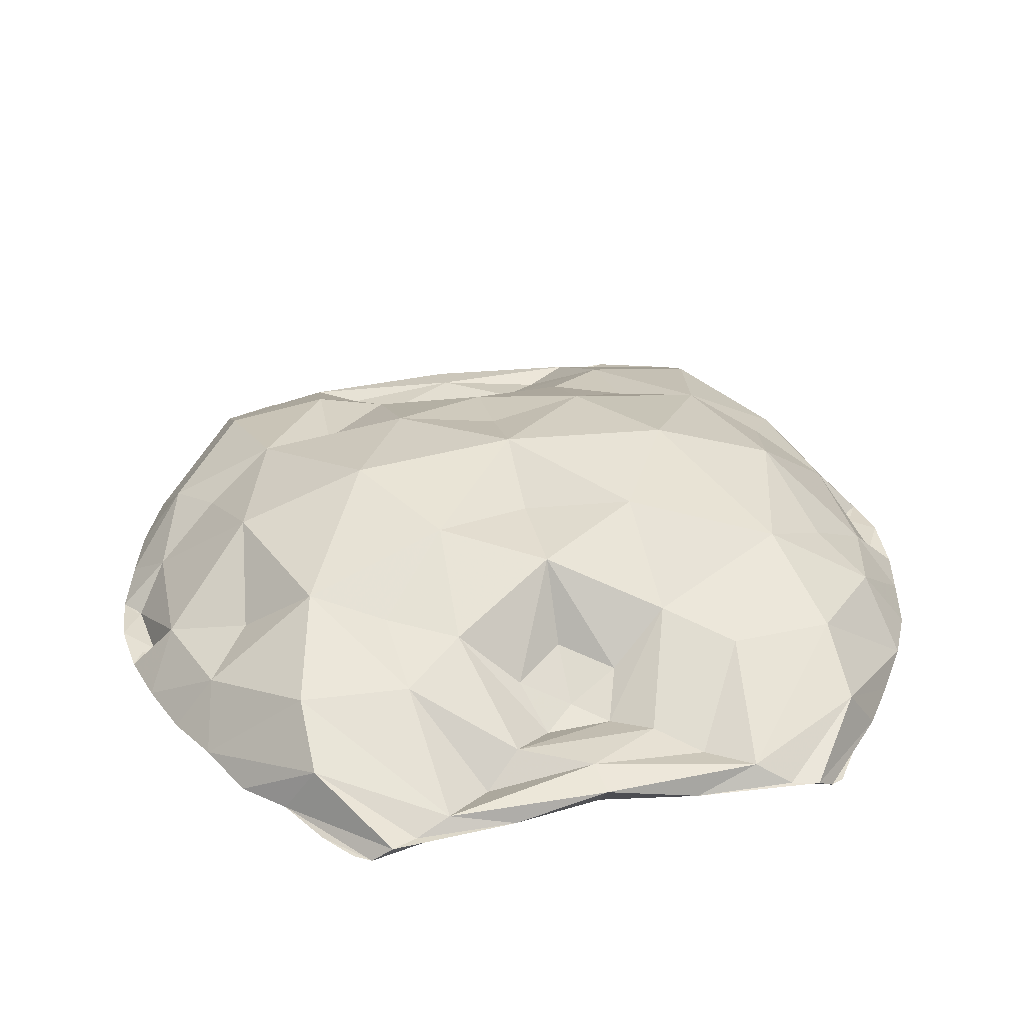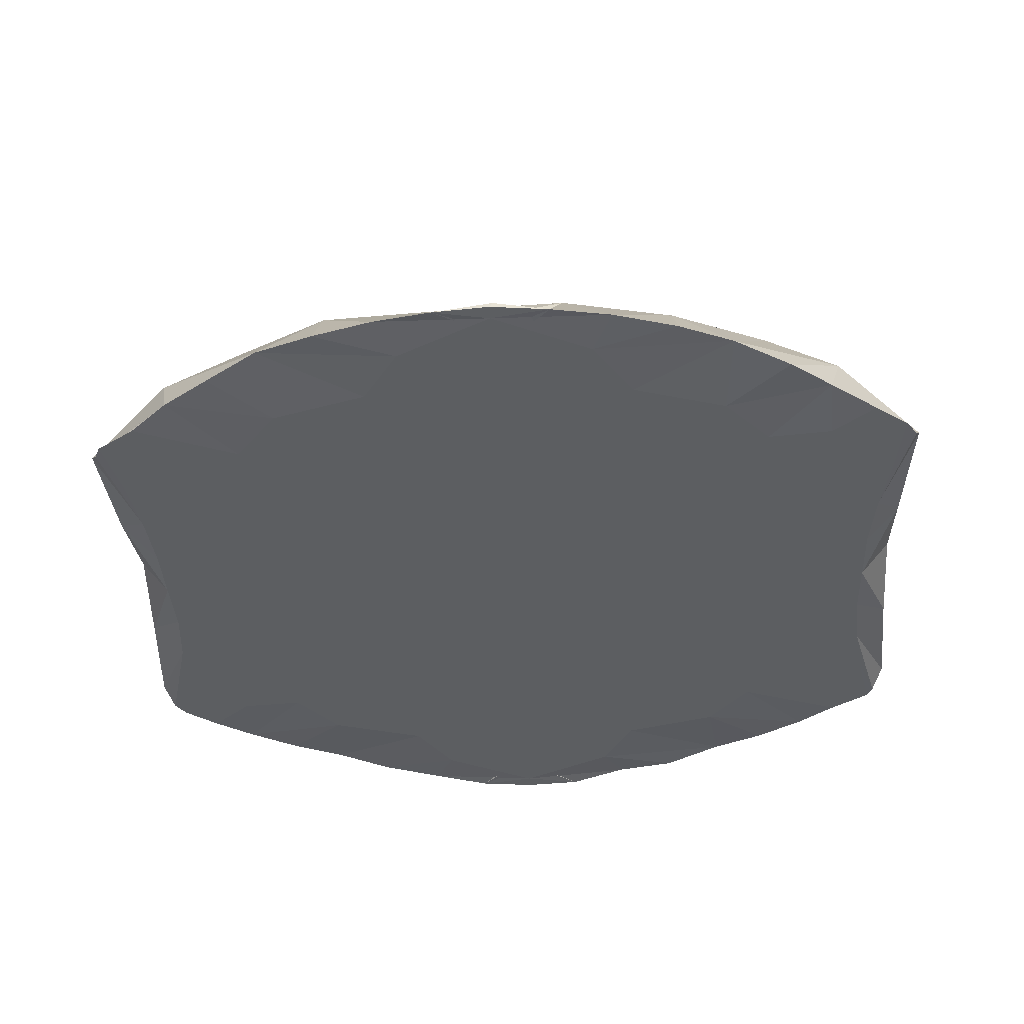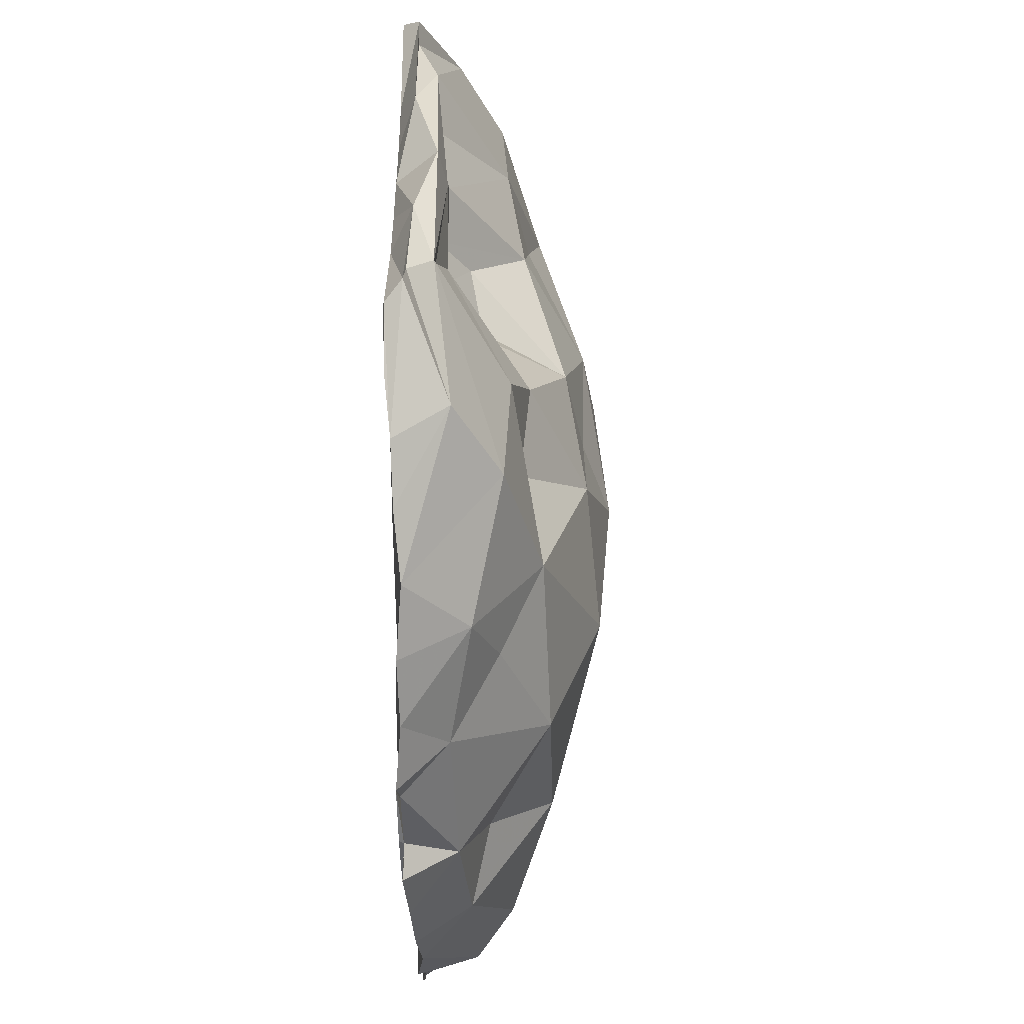
<metadata>
{"format":"obj","ext":"obj","renderer":"f3d","projection":"perspective","resolution":1024,"background":"white","views":[{"elev":34.4,"azim":-103.1,"up":"+Y"},{"elev":-37.3,"azim":-177.3,"up":"+Y"},{"elev":-51.0,"azim":91.1,"up":"+Z"}]}
</metadata>
<code>
v  0.00287  0  0.6646
v  0.8492  0  0.5312
v  0.8583  0  -0.5277
v  -0.8514  0  -0.5325
v  -0.8567  0  0.5271
v  -0.5764  0.08185  -0.001642
v  0.5748  0.08199  -0.001984
v  0.3738  0  -0.004581
v  -0.3736  0  0.004274
v  -0.003007  0  -0.6619
v  -0.002691  0.009102  -0.9311
v  0.003096  0.009428  0.9319
v  0.8471  0.08136  -0.3338
v  0.8035  0  -0.001587
v  0.8466  0.07186  0.3333
v  0.4556  0  -0.1926
v  0.4523  0  0.2001
v  -0.8498  0.07566  0.3304
v  -0.8012  0  0.003899
v  -0.8454  0.06161  -0.3283
v  -0.4549  0  -0.2014
v  -0.4545  0  0.1941
v  -0.3176  0.2724  0.5339
v  0.007601  0.4046  -0.007198
v  0.3142  0.268  0.5352
v  0.3099  0.2662  -0.5359
v  -0.3192  0.2771  -0.5266
v  0.489  0.02185  -0.7926
v  -0.003512  0  -0.7999
v  0.3352  0  -0.5006
v  -0.3377  0  -0.4985
v  -0.4815  0.01832  -0.7873
v  -0.1328  0  -0.2493
v  -0.000829  0  0.002858
v  0.137  0  -0.2542
v  0.1324  0  0.2521
v  -0.137  0  0.2469
v  0.3378  0  0.5004
v  -0.002693  0  0.8023
v  0.4887  0.0199  0.7873
v  -0.4912  0.02161  0.7957
v  -0.3276  0  0.5027
v  0.7035  0.09587  -0.1452
v  0.8908  0.03208  -0.4557
v  0.813  0  0.2595
v  0.701  0.09311  0.147
v  0.3841  0  -0.1015
v  0.6166  0  0.324
v  -0.8903  0.03224  0.4606
v  -0.8151  0  -0.2594
v  -0.7148  0.09808  -0.1536
v  -0.6114  0  -0.3299
v  -0.3877  0  0.09838
v  -0.4834  0.2359  0.2267
v  0.3498  0.3161  -0.002453
v  0.1392  0.09946  0.8252
v  0.4824  0.2458  -0.2254
v  -0.1385  0.102  -0.8251
v  0.2419  0.01243  -0.884
v  -0.00209  0  -0.7113
v  0.5644  0  -0.4952
v  -0.1593  0  -0.5633
v  -0.6874  0.01271  -0.6481
v  -0.2254  0  -0.1145
v  0.1687  0  0.003586
v  0.07574  0  -0.4365
v  0.2217  0  0.1114
v  -0.07876  0  0.4334
v  0.1618  0  0.5678
v  -0.000771  0  0.8987
v  0.7009  0.007513  0.6546
v  -0.2439  0.01369  0.8872
v  -0.5583  0  0.4996
v  0.782  0.0796  -0.2453
v  0.8711  0.000339  -0.4998
v  0.8302  0  0.3897
v  0.6307  0.06687  0.06783
v  0.3577  0  -0.05069
v  0.7244  0  0.4125
v  -0.8678  0.000339  0.5006
v  -0.8358  0  -0.3939
v  -0.6336  0.06002  -0.06752
v  -0.7264  0  -0.4186
v  -0.3572  0  0.05208
v  -0.5362  0.1316  0.105
v  0.4563  0.1534  0.001458
v  0.06962  0.002546  0.8709
v  0.5355  0.1264  -0.1019
v  -0.06816  0.002624  -0.8676
v  0.1204  0  -0.9193
v  -0.00142  0  -0.6628
v  0.6972  0  -0.5128
v  -0.0821  0  -0.6075
v  -0.7827  0  -0.5858
v  -0.2918  0  -0.06235
v  0.2468  0  0.002341
v  0.04261  0  -0.5325
v  0.2922  0  0.06477
v  -0.04443  0  0.5328
v  0.08252  0  0.6109
v  -0.001239  0  0.9324
v  0.7812  0  0.5853
v  -0.1208  0  0.9223
v  -0.6926  0  0.5125
v  0.8135  0  -0.2585
v  0.8967  0.03381  0.4623
v  0.6099  0  -0.3253
v  0.3792  0  0.104
v  -0.7043  0.0893  0.1481
v  -0.8097  0  0.2616
v  -0.8879  0.03553  -0.4555
v  -0.3669  0  -0.1012
v  -0.6108  0  0.3294
v  -0.1405  0.0992  0.8224
v  -0.3594  0.319  -0.004819
v  0.4812  0.2376  0.2242
v  0.1388  0.09438  -0.819
v  -0.4791  0.2327  -0.2296
v  0.6969  0.008756  -0.6534
v  0.004452  0  -0.897
v  0.1565  0  -0.5636
v  -0.5631  0  -0.5004
v  -0.2381  0.007484  -0.8879
v  -0.0757  0  -0.4306
v  -0.1719  0  -0.000921
v  0.2196  0  -0.1136
v  0.07483  0  0.4307
v  -0.2219  0  0.1125
v  0.5631  0  0.4968
v  0.00231  0  0.7117
v  0.2408  0.008171  0.8874
v  -0.6969  0.006361  0.6566
v  -0.1571  0  0.5633
v  0.6316  0.05874  -0.06199
v  0.8778  0.03562  -0.4064
v  0.8009  0  0.1275
v  0.7815  0.06557  0.2351
v  0.4003  0  -0.1455
v  0.5157  0  0.2581
v  -0.8777  0.03361  0.4039
v  -0.802  0  -0.1258
v  -0.7635  0.03684  -0.2298
v  -0.5233  0  -0.2478
v  -0.4016  0  0.1427
v  -0.4014  0.2526  0.3757
v  0.1763  0.3506  -0.004883
v  0.2323  0.1893  0.685
v  0.3907  0.2246  -0.3735
v  -0.2327  0.1562  -0.6646
v  0.3662  0.009953  -0.8499
v  -0.004201  0  -0.751
v  0.4381  0  -0.4974
v  -0.2404  0  -0.5219
v  -0.5987  0.002772  -0.7276
v  -0.1717  0  -0.1743
v  0.08034  0  0.002131
v  0.1121  0  -0.3366
v  0.1677  0  0.1729
v  -0.1141  0  0.3288
v  0.2443  0  0.5268
v  -0.001784  0  0.8949
v  0.5983  0.01041  0.7208
v  -0.3693  0.01092  0.8553
v  -0.4316  0  0.5028
v  0.3985  0.2451  0.3721
v  0.5354  0.131  0.103
v  -0.1657  0.3262  -0.00787
v  -0.2316  0.1953  0.6806
v  -0.06923  0.004194  0.8892
v  -0.5232  0  0.2491
v  -0.4022  0  -0.1545
v  -0.3503  0  -0.04437
v  -0.8662  0.03431  -0.4024
v  -0.8747  0.000373  -0.4978
v  -0.8  0  0.1309
v  -0.8276  0  0.3915
v  -0.7823  0.07068  0.2377
v  -0.6384  0.07051  0.06889
v  0.3984  0  0.1512
v  0.3551  0  0.04789
v  0.5231  0  -0.2447
v  0.8752  0.03366  0.4061
v  0.8719  0  0.4972
v  0.8046  0  -0.1272
v  0.8312  0  -0.3933
v  0.06963  0.00391  -0.8847
v  0.2283  0.185  -0.6843
v  -0.3977  0.2435  -0.3732
v  0.5992  0.01139  -0.7226
v  0.000921  0  -0.8912
v  0.07905  0  -0.6063
v  0.2376  0  -0.5257
v  -0.6961  0  -0.5135
v  -0.4393  0  -0.4972
v  -0.3678  0.01129  -0.8442
v  -0.04432  0  -0.5304
v  -0.1105  0  -0.3322
v  -0.08617  0  0.003037
v  0.2837  0  -0.06315
v  0.1724  0  -0.1781
v  0.04309  0  0.5319
v  0.1099  0  0.3326
v  -0.17  0  0.1697
v  0.693  0  0.5069
v  0.4397  0  0.4978
v  0.000359  0  0.7495
v  0.1173  0  0.9197
v  0.3727  0.01389  0.8458
v  -0.5986  0.009464  0.7249
v  -0.2342  0  0.5253
v  0.7245  0  -0.4147
v  -0.7235  0  0.414
v  -0.462  0.1593  -0.002558
v  -0.5371  0.1299  -0.1072
v  0.777  0  -0.583
v  0.003544  0  -0.9303
v  -0.1147  0  -0.9176
v  -0.2493  0  0.000821
v  -0.2853  0  0.06446
v  0.000587  0  0.6651
v  -0.7749  0  0.5831
v  -0.08049  0  0.6078
v  -0.2695  0  0.6693
v  0.8691  0.08056  0.002059
v  0.5692  0  0.004738
v  -0.8668  0.07897  0.001758
v  -0.574  0  -0.000159
v  0.001929  0.3819  0.3551
v  0.001036  0.3754  -0.3575
v  0.5647  0.1989  -0.5881
v  0.2771  0  -0.6709
v  -0.2778  0  -0.667
v  -0.5661  0.1935  -0.5882
v  -0.3074  0  -0.3179
v  -0.003415  0  -0.1644
v  0.1999  0  -0.7929
v  0.3045  0  -0.3185
v  -0.008811  0  0.1648
v  0.3139  0  0.3205
v  0.2744  0  0.6707
v  0.5656  0.1932  0.5873
v  -0.001407  0.2753  -0.6321
v  -0.5669  0.1935  0.5816
v  -0.3091  0  0.314
v  0.09817  0  0.1069
v  0.00094  0.2851  0.6244
v  0.5965  0.2124  -0.3627
v  -0.3616  0.1186  -0.7585
v  0.4737  0  0.6082
v  0.2003  0  0.4096
v  0.795  0.09686  0.002112
v  -0.447  0  -0.3655
v  -0.1711  0  -0.6453
v  -0.1045  0  -0.1029
v  -0.6548  0  -0.1558
v  0.2363  0.3533  -0.2196
v  -0.2791  0  0.1967
v  -0.4459  0  -0.008061
v  -0.8712  0.03261  0.1987
v  -0.005882  0  0.2933
v  -0.2401  0.3601  0.2157
v  -0.7965  0.09827  -0.007668
v  3.1e-05  0  -0.2999
v  -0.5906  0.2022  -0.3606
v  0.2793  0  0.2034
v  0.1713  0  0.6456
v  0.5921  0.2059  0.3592
v  0.8771  0.0418  -0.1996
v  -0.8676  0.03438  -0.1932
v  -0.6495  0  0.1582
v  0.2354  0.3558  0.2157
v  -0.5947  0.2054  0.3599
v  -0.2373  0.3487  -0.2191
v  0.7187  0.1113  -0.5896
v  0.358  0.1386  -0.7561
v  0.4435  0  -0.3639
v  0.4738  0  -0.6106
v  0.1683  0  -0.6487
v  -0.47  0  -0.606
v  -0.1963  0  -0.7961
v  -0.7143  0.1181  -0.5854
v  -0.1945  0  -0.4074
v  -0.2891  0  -0.2031
v  0.1002  0  -0.1025
v  0.2758  0  -0.2022
v  0.192  0  -0.4057
v  -0.107  0  0.1055
v  0.4523  0  0.362
v  0.1981  0  0.7949
v  0.3616  0.1351  0.7579
v  0.7186  0.1098  0.5917
v  -0.7221  0.1086  0.5883
v  -0.3617  0.1468  0.7543
v  -0.4416  0  0.3653
v  -0.1933  0  0.3994
v  0.4387  0  0.002509
v  0.6499  0  0.1561
v  0.649  0  -0.1515
v  0.8741  0.03312  0.1983
v  -0.1619  0  0.6466
v  -0.4684  0  0.6134
v  -0.201  0  0.7959
v  -0.003945  0.1447  -0.4483
v  0.4852  0.1872  -0.04113
v  0.198  0.2245  0.3554
v  -0.2337  0.1675  -0.004168
v  -0.181  0.2551  0.2466
v  0.2317  0.1665  -4.3e-05
v  -0.4482  0.1977  0.04984
v  0.2281  0.2463  0.2712
v  -0.5714  0.1185  0.3549
v  -0.004098  0.1688  0.6503
v  0.00405  0.2281  -0.3551
v  0.3293  0.1864  0.492
v  0.1334  0.1378  0.1779
v  0.006416  0.1574  -0.6526
v  0.4119  0.1952  0.04129
v  -0.3809  0.1947  -0.004539
v  0.005751  0.1329  0.4477
v  0.5798  0.124  0.3558
v  0.1146  0.2742  0.1172
v  0.3223  0.1706  -0.3872
v  -0.2827  0.213  -0.3033
v  -0.5475  0.1706  0.1876
v  -0.03098  0.125  -0.6237
v  -0.204  0.234  -0.4575
v  -0.3629  0.1451  -0.1598
v  -0.1381  0.1538  0.1763
v  -0.03679  0.1325  0.6329
v  -0.2459  0.1628  0.4286
v  0.2312  0.2515  -0.2842
v  0.3829  0.1555  -0.1452
v  -0.08034  0.2993  -0.04153
v  -0.3762  0.1666  -0.4995
v  0.4231  0.133  0.22
v  -0.0462  0.1394  0.007408
v  -0.3661  0.1658  0.1779
v  -0.5782  0.152  -0.1699
v  -0.1274  0.1418  -0.1776
v  -0.3017  0.1535  0.6042
v  0.1729  0.1417  -0.194
v  0.5797  0.1559  0.1724
v  -0.6049  0.1019  -0.3703
v  0.6063  0.105  -0.3627
v  0.287  0.1398  -0.6064
v  -0.2416  0.2447  -0.09625
v  -0.2108  0.2499  0.2682
v  0.08839  0.2916  -0.001778
v  0.525  0.1846  -0.2822
v  0.2104  0.2488  -0.18
f 241 15 291
f 200 126 285
f 228 25 246
f 164 73 301
f 147 25 290
f 48 139 288
f 25 147 246
f 74 43 247
f 7 88 134
f 149 27 248
f 219 53 128
f 15 224 299
f 227 22 258
f 19 175 270
f 76 2 183
f 125 95 218
f 103 72 114
f 228 24 271
f 195 123 248
f 20 173 281
f 35 200 285
f 59 120 236
f 31 153 253
f 241 25 267
f 33 234 283
f 189 119 274
f 230 13 247
f 229 27 242
f 31 194 252
f 16 225 298
f 52 143 252
f 110 80 176
f 40 208 290
f 211 61 107
f 235 35 263
f 206 39 266
f 32 232 280
f 75 119 215
f 10 97 191
f 226 18 259
f 37 203 257
f 113 170 270
f 43 77 134
f 20 142 262
f 13 74 247
f 22 170 294
f 5 80 221
f 225 16 296
f 95 64 112
f 23 168 293
f 233 27 264
f 222 68 133
f 40 241 291
f 28 189 274
f 150 28 275
f 34 156 284
f 30 231 278
f 149 58 242
f 213 6 214
f 29 190 280
f 130 100 220
f 240 40 249
f 218 9 219
f 21 171 283
f 27 188 264
f 120 190 236
f 226 19 269
f 28 231 277
f 228 23 261
f 2 102 183
f 16 237 285
f 224 15 251
f 36 202 250
f 203 37 287
f 168 23 246
f 15 182 291
f 223 41 302
f 134 57 43
f 117 187 242
f 27 229 273
f 159 37 295
f 105 75 185
f 65 156 245
f 177 18 262
f 107 181 298
f 210 42 300
f 98 67 108
f 238 36 245
f 35 157 263
f 2 76 79
f 3 75 215
f 81 4 174
f 14 225 297
f 23 228 246
f 148 57 256
f 185 3 211
f 153 31 282
f 4 81 83
f 67 65 245
f 178 51 82
f 18 177 272
f 148 26 247
f 7 77 166
f 119 61 215
f 203 128 257
f 14 184 298
f 42 244 294
f 7 86 88
f 27 233 248
f 21 143 255
f 232 32 279
f 16 181 276
f 83 122 193
f 216 11 217
f 155 64 254
f 74 13 251
f 123 195 280
f 10 91 93
f 198 34 254
f 172 53 84
f 234 33 282
f 38 240 249
f 99 1 201
f 129 71 204
f 147 56 246
f 38 239 250
f 8 78 199
f 8 96 98
f 34 238 245
f 139 17 288
f 39 161 289
f 13 224 251
f 163 72 302
f 80 132 221
f 217 58 123
f 12 87 207
f 12 101 103
f 209 41 301
f 184 14 268
f 39 206 300
f 21 234 252
f 23 243 272
f 162 71 249
f 29 151 278
f 225 14 298
f 192 121 286
f 176 5 212
f 186 58 89
f 182 15 299
f 43 46 77
f 25 165 267
f 36 158 245
f 42 210 295
f 76 45 79
f 45 48 79
f 77 7 134
f 151 29 253
f 4 94 174
f 231 28 236
f 34 235 254
f 124 66 196
f 81 50 83
f 50 52 83
f 225 17 297
f 90 59 117
f 51 142 264
f 154 63 279
f 37 244 295
f 220 1 222
f 88 57 134
f 86 55 88
f 55 57 88
f 4 83 193
f 122 63 193
f 118 188 273
f 40 162 249
f 232 31 253
f 177 109 272
f 178 85 54
f 100 127 201
f 91 60 93
f 60 62 93
f 141 19 255
f 100 69 127
f 158 67 245
f 208 131 290
f 35 237 286
f 69 160 250
f 194 31 279
f 189 28 277
f 96 65 98
f 65 67 98
f 30 192 286
f 132 73 221
f 232 29 280
f 58 117 242
f 162 40 291
f 187 26 242
f 43 74 251
f 215 61 92
f 101 70 103
f 70 72 103
f 234 31 252
f 38 205 288
f 133 210 300
f 44 75 105
f 183 102 71
f 75 3 185
f 135 44 268
f 143 21 252
f 211 92 61
f 82 6 178
f 108 47 180
f 79 129 204
f 109 51 178
f 49 80 110
f 174 94 63
f 80 5 176
f 67 158 265
f 146 24 256
f 112 53 172
f 86 7 166
f 212 104 73
f 234 21 283
f 114 56 169
f 54 85 115
f 238 37 260
f 77 46 116
f 71 162 291
f 144 22 257
f 117 58 186
f 24 229 256
f 82 51 118
f 27 149 242
f 75 44 119
f 59 90 120
f 191 97 66
f 193 63 94
f 192 30 278
f 152 61 277
f 83 52 122
f 34 198 287
f 217 89 58
f 126 200 284
f 93 62 124
f 64 95 125
f 181 16 298
f 199 78 47
f 128 203 287
f 29 231 236
f 127 68 201
f 244 42 295
f 219 84 53
f 165 25 271
f 79 48 129
f 69 100 130
f 22 244 257
f 207 87 56
f 209 132 292
f 224 13 268
f 80 49 132
f 239 36 250
f 222 99 68
f 30 237 276
f 223 42 301
f 121 60 191
f 28 230 275
f 21 227 258
f 19 226 259
f 77 116 166
f 201 68 99
f 183 71 106
f 36 238 260
f 131 70 207
f 131 208 289
f 3 92 211
f 41 243 293
f 226 20 262
f 144 53 258
f 197 33 263
f 78 8 180
f 196 66 97
f 153 62 253
f 175 19 259
f 174 63 111
f 22 144 258
f 87 12 169
f 13 230 274
f 181 107 276
f 26 230 247
f 84 9 172
f 230 26 275
f 93 124 196
f 229 24 273
f 231 29 278
f 91 10 191
f 191 66 121
f 17 179 265
f 62 153 282
f 24 228 261
f 18 243 292
f 126 65 199
f 64 155 283
f 195 32 280
f 154 32 281
f 199 47 126
f 23 145 261
f 240 38 266
f 138 47 296
f 142 20 264
f 28 150 236
f 180 47 78
f 160 69 266
f 167 24 261
f 204 71 102
f 207 56 131
f 26 229 242
f 210 133 295
f 39 223 302
f 160 38 250
f 243 41 292
f 169 56 87
f 170 113 294
f 156 34 245
f 200 35 284
f 244 37 257
f 116 55 166
f 55 86 166
f 142 51 262
f 121 192 278
f 63 154 281
f 103 114 169
f 12 103 169
f 18 226 262
f 188 27 273
f 82 118 214
f 140 49 259
f 95 112 172
f 9 95 172
f 170 22 270
f 229 26 256
f 26 148 256
f 111 50 174
f 50 81 174
f 116 165 271
f 202 36 260
f 159 68 260
f 18 140 259
f 157 66 263
f 178 54 109
f 6 85 178
f 37 159 260
f 139 48 297
f 98 108 180
f 8 98 180
f 33 235 263
f 89 11 186
f 115 85 213
f 14 136 299
f 224 14 299
f 106 45 183
f 45 76 183
f 106 182 299
f 173 20 269
f 111 173 269
f 90 117 186
f 11 90 186
f 26 187 275
f 24 167 273
f 158 36 265
f 233 32 248
f 32 195 248
f 59 150 275
f 30 152 277
f 231 30 277
f 10 93 196
f 96 8 199
f 60 91 191
f 235 33 254
f 33 155 254
f 94 4 193
f 20 233 264
f 29 232 253
f 205 38 249
f 36 239 265
f 239 17 265
f 97 10 196
f 227 21 255
f 155 33 283
f 19 227 255
f 143 52 255
f 2 79 204
f 101 12 207
f 65 96 199
f 190 29 236
f 150 59 236
f 1 100 201
f 15 137 251
f 145 54 261
f 171 21 258
f 39 240 266
f 38 160 266
f 102 2 204
f 15 241 267
f 208 40 289
f 137 15 267
f 46 137 267
f 212 73 113
f 5 104 212
f 70 101 207
f 14 224 268
f 13 135 268
f 72 163 293
f 179 17 296
f 20 226 269
f 19 141 269
f 107 105 211
f 105 185 211
f 113 110 212
f 110 176 212
f 85 6 213
f 6 82 214
f 118 115 214
f 115 213 214
f 92 3 215
f 120 90 216
f 90 11 216
f 11 89 217
f 123 120 217
f 120 216 217
f 95 9 218
f 9 84 219
f 128 125 219
f 125 218 219
f 100 1 220
f 221 73 104
f 104 5 221
f 1 99 222
f 133 130 222
f 130 220 222
f 41 163 302
f 161 39 302
f 42 164 301
f 41 223 301
f 223 39 300
f 42 223 300
f 17 139 297
f 136 14 297
f 227 19 270
f 22 227 270
f 24 146 271
f 25 228 271
f 243 18 272
f 145 23 272
f 230 28 274
f 135 13 274
f 237 16 276
f 152 30 276
f 32 154 279
f 31 232 279
f 233 20 281
f 32 233 281
f 31 234 282
f 33 197 282
f 35 235 284
f 235 34 284
f 237 35 285
f 138 16 285
f 237 30 286
f 157 35 286
f 238 34 287
f 37 238 287
f 239 38 288
f 17 239 288
f 40 240 289
f 240 39 289
f 241 40 290
f 25 241 290
f 140 18 292
f 41 209 292
f 243 23 293
f 163 41 293
f 244 22 294
f 164 42 294
f 16 138 296
f 17 225 296
f 56 114 246
f 114 168 246
f 43 57 247
f 57 148 247
f 123 58 248
f 58 149 248
f 71 129 249
f 129 205 249
f 127 69 250
f 202 127 250
f 137 46 251
f 46 43 251
f 122 52 252
f 194 122 252
f 62 60 253
f 60 151 253
f 64 125 254
f 125 198 254
f 52 50 255
f 50 141 255
f 57 55 256
f 55 146 256
f 128 53 257
f 53 144 257
f 53 112 258
f 112 171 258
f 49 110 259
f 110 175 259
f 68 127 260
f 127 202 260
f 54 115 261
f 115 167 261
f 51 109 262
f 109 177 262
f 66 124 263
f 124 197 263
f 188 118 264
f 118 51 264
f 108 67 265
f 179 108 265
f 69 130 266
f 130 206 266
f 165 116 267
f 116 46 267
f 44 105 268
f 105 184 268
f 141 50 269
f 50 111 269
f 175 110 270
f 110 113 270
f 146 55 271
f 55 116 271
f 54 145 272
f 109 54 272
f 167 115 273
f 115 118 273
f 119 44 274
f 44 135 274
f 117 59 275
f 187 117 275
f 107 61 276
f 61 152 276
f 61 119 277
f 119 189 277
f 151 60 278
f 60 121 278
f 63 122 279
f 122 194 279
f 190 120 280
f 120 123 280
f 173 111 281
f 111 63 281
f 124 62 282
f 197 124 282
f 112 64 283
f 171 112 283
f 156 65 284
f 65 126 284
f 126 47 285
f 47 138 285
f 121 66 286
f 66 157 286
f 198 125 287
f 125 128 287
f 129 48 288
f 205 129 288
f 161 70 289
f 70 131 289
f 131 56 290
f 56 147 290
f 182 106 291
f 106 71 291
f 132 49 292
f 49 140 292
f 114 72 293
f 168 114 293
f 113 73 294
f 73 164 294
f 133 68 295
f 68 159 295
f 47 108 296
f 108 179 296
f 48 45 297
f 45 136 297
f 184 105 298
f 105 107 298
f 136 45 299
f 45 106 299
f 206 130 300
f 130 133 300
f 73 132 301
f 132 209 301
f 72 70 302
f 70 161 302

</code>
